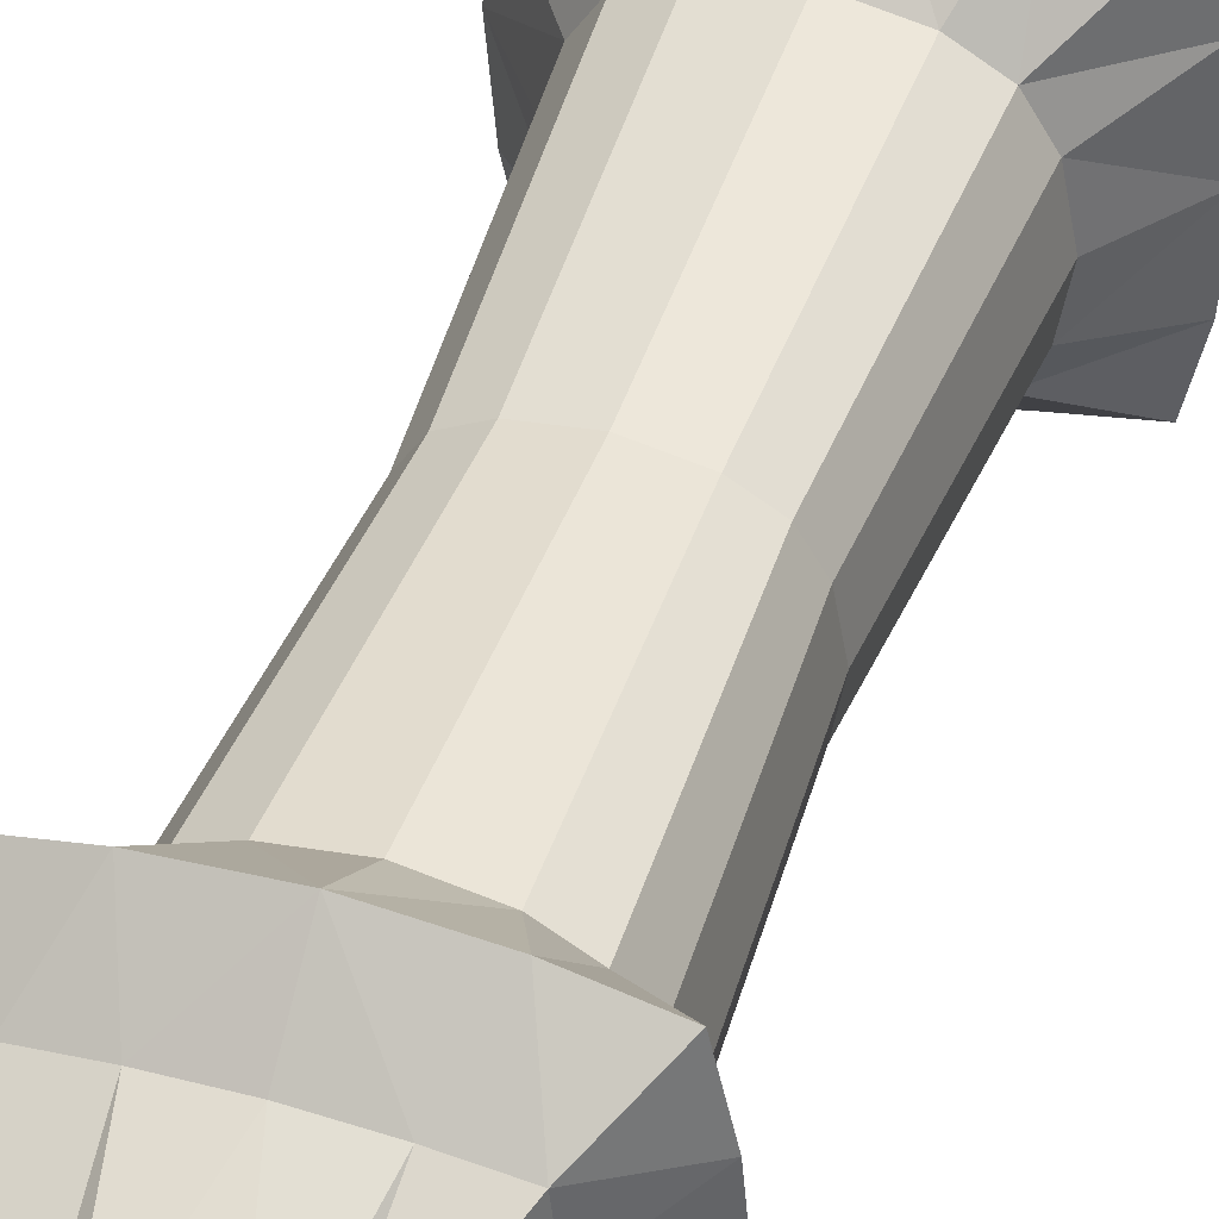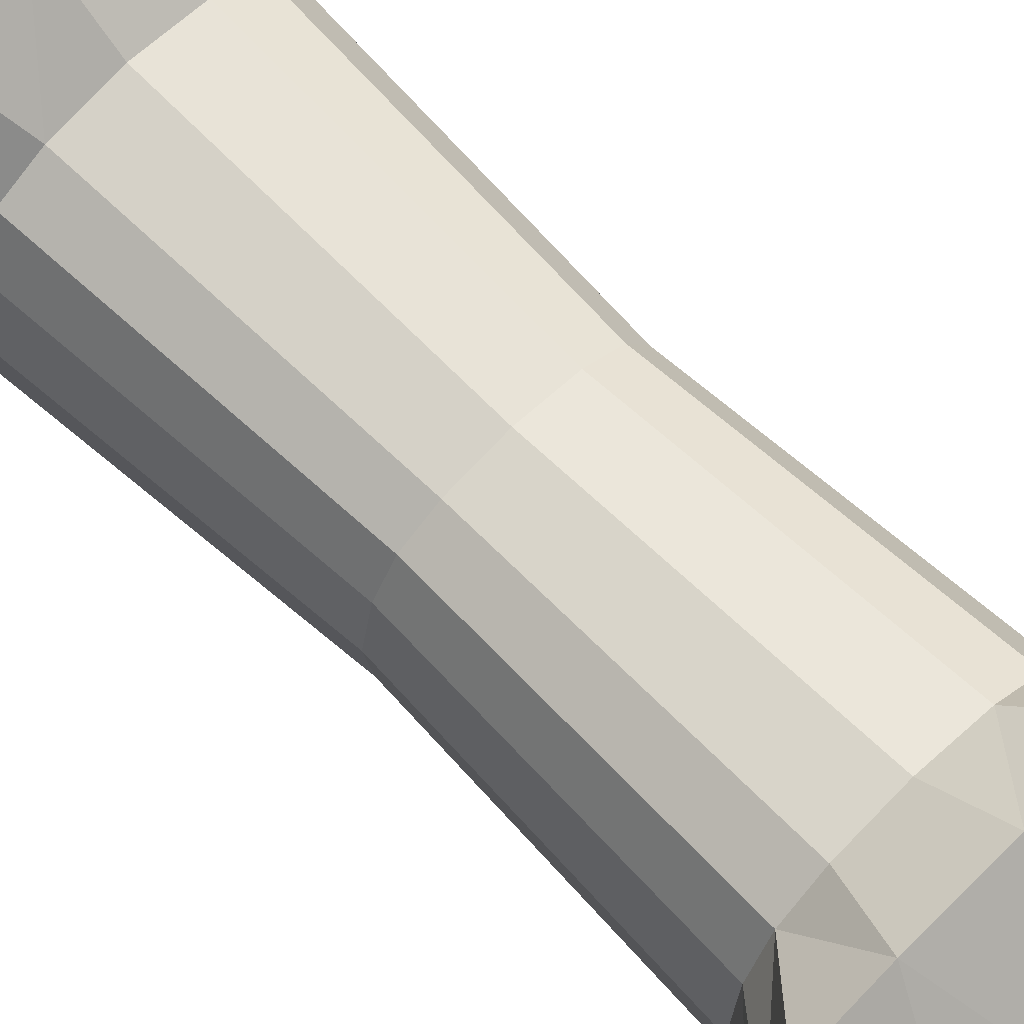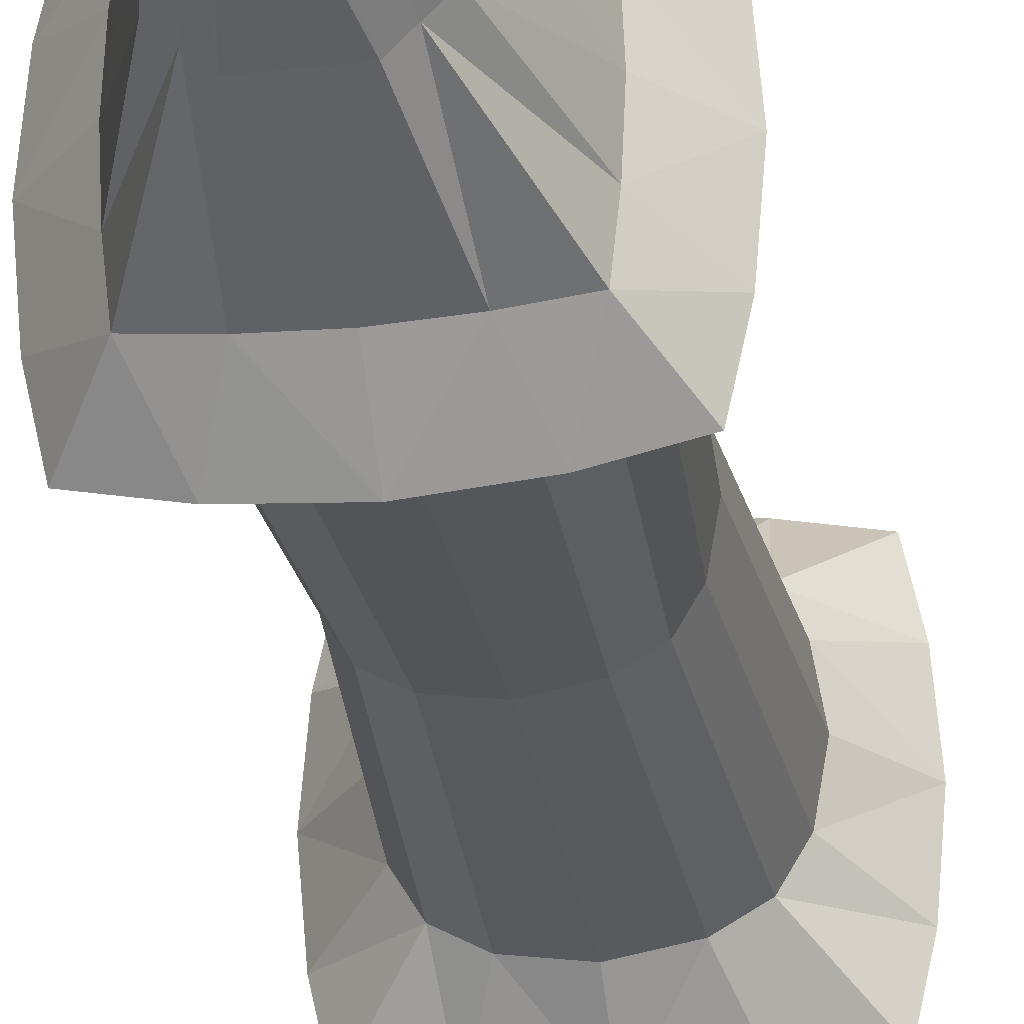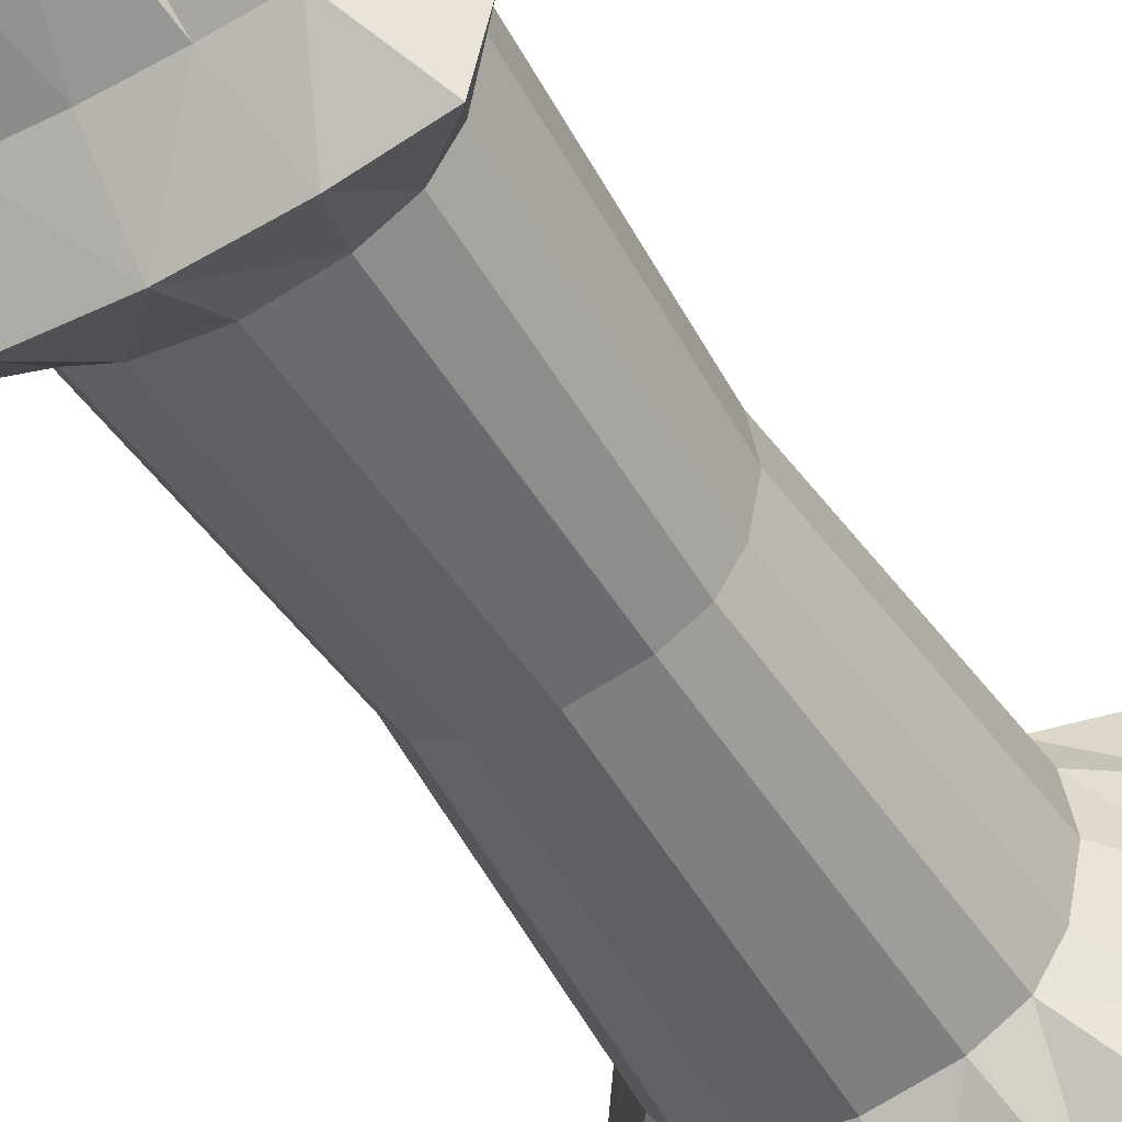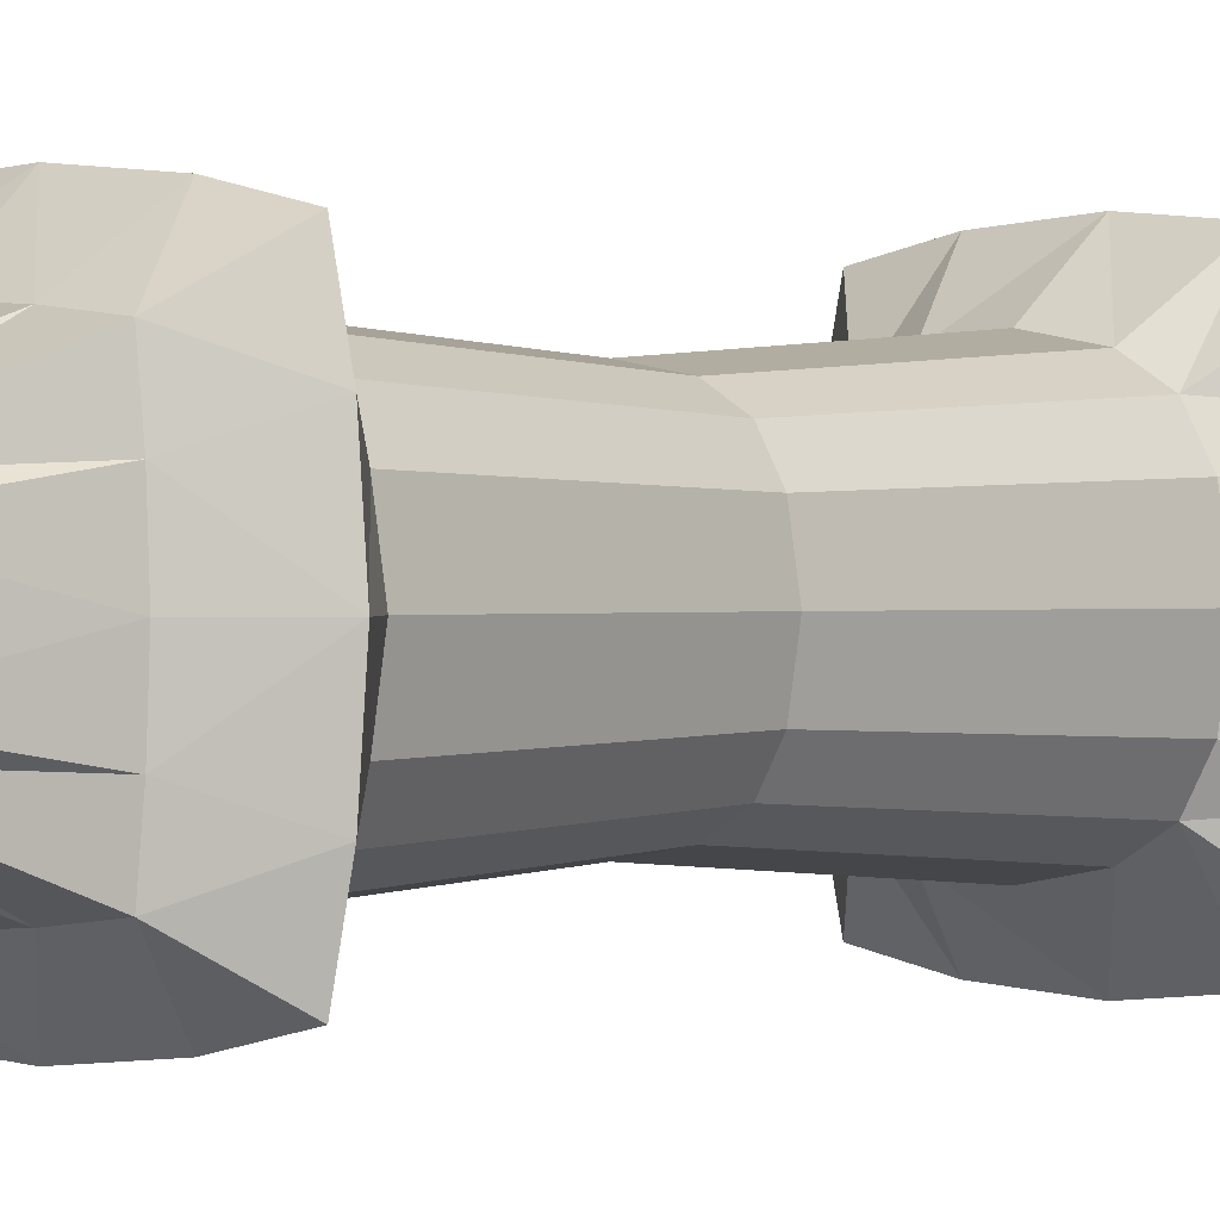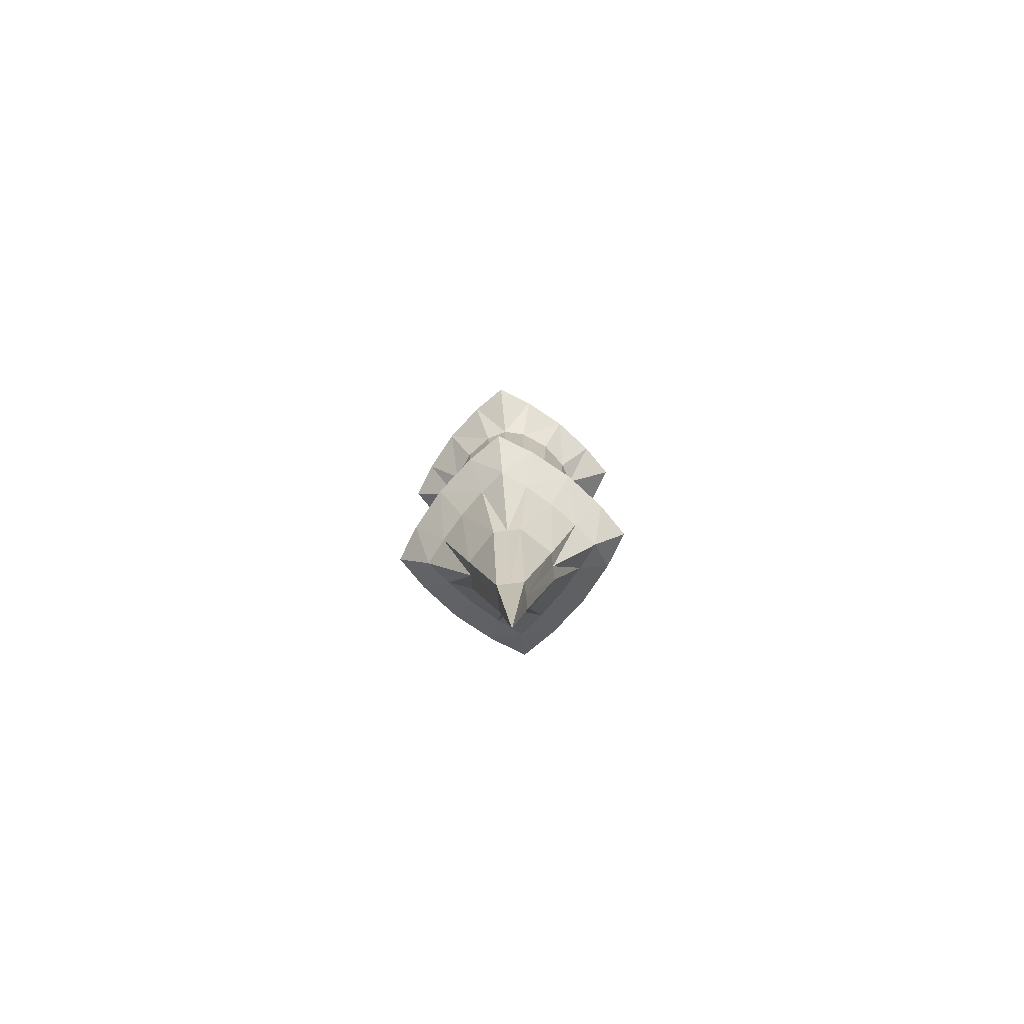
<metadata>
{"format":"obj","ext":"obj","renderer":"f3d","projection":"perspective","resolution":1024,"background":"white","views":[{"elev":46.1,"azim":19.1,"up":"+Y"},{"elev":66.9,"azim":134.8,"up":"+Y"},{"elev":-28.8,"azim":-170.1,"up":"+Y"},{"elev":-51.2,"azim":30.9,"up":"+Y"},{"elev":0.4,"azim":-138.4,"up":"+Y"},{"elev":-78.4,"azim":-38.4,"up":"+Z"}]}
</metadata>
<code>
o Leg
v 0.1767 0.1767 -1.776
v 0.1767 -0.1767 -1.776
v 0.1767 0.1767 1.776
v 0.1767 -0.1767 1.776
v -0.1767 0.1767 -1.776
v -0.1767 -0.1767 -1.776
v -0.1767 0.1767 1.776
v -0.1767 -0.1767 1.776
v 0.2367 0.1183 -1.776
v 0.2367 0 -1.776
v 0.2367 -0.1183 -1.776
v 0.2367 -0.1183 1.776
v 0.2367 0 1.776
v 0.2367 0.1183 1.776
v -0.2367 -0.1183 1.776
v -0.2367 0 1.776
v -0.2367 0.1183 1.776
v -0.2367 -0.1183 -1.776
v -0.2367 0 -1.776
v -0.2367 0.1183 -1.776
v -0.1183 0.2367 1.776
v 0 0.2367 1.776
v 0.1183 0.2367 1.776
v 0.1183 -0.2367 1.776
v 0 -0.2367 1.776
v -0.1183 -0.2367 1.776
v 0.1183 0.2367 -1.776
v 0 0.2367 -1.776
v -0.1183 0.2367 -1.776
v -0.1183 -0.2367 -1.776
v 0 -0.2367 -1.776
v 0.1183 -0.2367 -1.776
v -0.05701 0.05701 -2.417
v 0 0.1129 -2.417
v 0.05701 0.05701 -2.417
v -0.1129 -0 -2.417
v 0 0 -3.087
v 0.1129 -0 -2.417
v -0.05701 -0.05701 -2.417
v 0 -0.1129 -2.417
v 0.05701 -0.05701 -2.417
v 0.05701 0.05701 2.417
v 0 0.1129 2.417
v -0.05701 0.05701 2.417
v 0.1129 -0 2.417
v 0 0 3.087
v -0.1129 -0 2.417
v 0.05701 -0.05701 2.417
v 0 -0.1129 2.417
v -0.05701 -0.05701 2.417
v 0.3073 0.3073 0.8881
v 0.2633 0.2633 0
v 0.3073 0.3073 -0.8881
v 0.3073 -0.3073 -0.8881
v 0.2633 -0.2633 0
v 0.3073 -0.3073 0.8881
v -0.3073 0.3073 -0.8881
v -0.2633 0.2633 0
v -0.3073 0.3073 0.8881
v -0.3073 -0.3073 0.8881
v -0.2633 -0.2633 0
v -0.3073 -0.3073 -0.8881
v -0.3764 0.1882 0.8881
v -0.3225 0.1612 0
v -0.3764 0.1882 -0.8881
v -0.408 0 0.8881
v -0.3495 0 0
v -0.408 0 -0.8881
v -0.3764 -0.1882 0.8881
v -0.3225 -0.1612 0
v -0.3764 -0.1882 -0.8881
v 0.3764 0.1882 -0.8881
v 0.3225 0.1612 0
v 0.3764 0.1882 0.8881
v 0.408 0 -0.8881
v 0.3495 0 0
v 0.408 0 0.8881
v 0.3764 -0.1882 -0.8881
v 0.3225 -0.1612 0
v 0.3764 -0.1882 0.8881
v -0.1882 -0.3764 0.8881
v -0.1612 -0.3225 0
v -0.1882 -0.3764 -0.8881
v 0 -0.408 0.8881
v 0 -0.3495 0
v 0 -0.408 -0.8881
v 0.1882 -0.3764 0.8881
v 0.1612 -0.3225 0
v 0.1882 -0.3764 -0.8881
v 0.1882 0.3764 0.8881
v 0.1612 0.3225 0
v 0.1882 0.3764 -0.8881
v 0 0.408 0.8881
v 0 0.3495 0
v 0 0.408 -0.8881
v -0.1882 0.3764 0.8881
v -0.1612 0.3225 0
v -0.1882 0.3764 -0.8881
v 0.5132 -0.5132 1.112
v -0.5132 0.5132 1.112
v 0.5628 0.2814 1.112
v 0.5854 0 1.112
v 0.5628 -0.2814 1.112
v 0.5132 0.5132 1.112
v -0.5132 -0.5132 1.112
v -0.5628 0.2814 1.112
v -0.5854 0 1.112
v -0.5628 -0.2814 1.112
v -0.2814 -0.5628 1.112
v 0 -0.5854 1.112
v 0.2814 -0.5628 1.112
v 0.2814 0.5628 1.112
v 0 0.5854 1.112
v -0.2814 0.5628 1.112
v 0.5132 0.5132 -1.112
v -0.5132 -0.5132 -1.112
v -0.5628 0.2814 -1.112
v -0.5854 0 -1.112
v -0.5628 -0.2814 -1.112
v -0.2814 -0.5628 -1.112
v 0 -0.5854 -1.112
v 0.2814 -0.5628 -1.112
v 0.2814 0.5628 -1.112
v 0 0.5854 -1.112
v -0.2814 0.5628 -1.112
v 0.5132 -0.5132 -1.112
v -0.5132 0.5132 -1.112
v 0.5628 0.2814 -1.112
v 0.5854 0 -1.112
v 0.5628 -0.2814 -1.112
v 0.3751 -0.3751 1.317
v -0.3751 0.3751 1.317
v 0.394 0.197 1.317
v 0.4027 -0 1.317
v 0.394 -0.197 1.317
v 0.3751 0.3751 1.317
v -0.3751 -0.3751 1.317
v -0.394 0.197 1.317
v -0.4027 -0 1.317
v -0.394 -0.197 1.317
v -0.197 -0.394 1.317
v 0 -0.4027 1.317
v 0.197 -0.394 1.317
v 0.197 0.394 1.317
v 0 0.4027 1.317
v -0.197 0.394 1.317
v 0.3751 0.3751 -1.317
v -0.3751 -0.3751 -1.317
v -0.3941 0.197 -1.317
v -0.4027 -0 -1.317
v -0.3941 -0.197 -1.317
v -0.197 -0.3941 -1.317
v 0 -0.4027 -1.317
v 0.197 -0.3941 -1.317
v 0.197 0.3941 -1.317
v 0 0.4027 -1.317
v -0.197 0.3941 -1.317
v 0.3751 -0.3751 -1.317
v -0.3751 0.3751 -1.317
v 0.3941 0.197 -1.317
v 0.4027 -0 -1.317
v 0.3941 -0.197 -1.317
f 135 4 131
f 50 8 26
f 151 6 148
f 41 2 32
f 157 5 159
f 154 2 158
f 1 35 27
f 9 38 35
f 38 11 41
f 5 149 159
f 20 150 149
f 150 18 151
f 7 44 21
f 17 47 44
f 47 15 50
f 3 133 136
f 14 134 133
f 134 12 135
f 45 12 13
f 46 48 45
f 46 50 49
f 14 45 13
f 42 46 45
f 44 46 43
f 3 42 14
f 23 43 42
f 21 43 22
f 36 18 19
f 37 39 36
f 37 41 40
f 20 36 19
f 33 37 36
f 35 37 34
f 5 33 20
f 29 34 33
f 27 34 28
f 6 152 148
f 30 153 152
f 153 32 154
f 1 155 147
f 27 156 155
f 156 29 157
f 39 6 18
f 40 30 39
f 40 32 31
f 48 4 12
f 49 24 48
f 49 26 25
f 113 96 114
f 93 97 96
f 95 97 94
f 90 113 112
f 91 93 90
f 91 95 94
f 51 112 104
f 52 90 51
f 52 92 91
f 110 87 111
f 84 88 87
f 86 88 85
f 81 110 109
f 82 84 81
f 82 86 85
f 60 109 105
f 61 81 60
f 61 83 82
f 129 78 130
f 75 79 78
f 77 79 76
f 72 129 128
f 73 75 72
f 73 77 76
f 53 128 115
f 52 72 53
f 52 74 73
f 107 69 108
f 66 70 69
f 68 70 67
f 63 107 106
f 64 66 63
f 64 68 67
f 59 106 100
f 58 63 59
f 58 65 64
f 111 56 99
f 87 55 56
f 89 55 88
f 114 59 100
f 96 58 59
f 98 58 97
f 108 60 105
f 69 61 60
f 71 61 70
f 130 54 126
f 78 55 54
f 80 55 79
f 108 137 140
f 114 132 146
f 111 131 143
f 132 106 138
f 138 107 139
f 107 140 139
f 137 109 141
f 141 110 142
f 110 143 142
f 136 112 144
f 144 113 145
f 113 146 145
f 102 80 77
f 74 102 77
f 51 101 74
f 103 56 80
f 130 158 162
f 147 128 160
f 160 129 161
f 129 162 161
f 124 98 95
f 92 124 95
f 53 123 92
f 121 89 86
f 83 121 86
f 62 120 83
f 118 71 68
f 65 118 68
f 57 117 65
f 122 54 89
f 125 57 98
f 119 62 71
f 145 21 22
f 23 145 22
f 3 144 23
f 142 24 25
f 26 142 25
f 8 141 26
f 139 15 16
f 17 139 16
f 7 138 17
f 143 4 24
f 146 7 21
f 140 8 15
f 102 135 103
f 133 102 101
f 136 101 104
f 103 131 99
f 161 11 10
f 9 161 10
f 1 160 9
f 162 2 11
f 124 157 125
f 155 124 123
f 147 123 115
f 121 154 122
f 152 121 120
f 148 120 116
f 118 151 119
f 149 118 117
f 159 117 127
f 122 158 126
f 125 159 127
f 119 148 116
f 135 12 4
f 50 15 8
f 151 18 6
f 41 11 2
f 157 29 5
f 154 32 2
f 1 9 35
f 9 10 38
f 38 10 11
f 5 20 149
f 20 19 150
f 150 19 18
f 7 17 44
f 17 16 47
f 47 16 15
f 3 14 133
f 14 13 134
f 134 13 12
f 45 48 12
f 46 49 48
f 46 47 50
f 14 42 45
f 42 43 46
f 44 47 46
f 3 23 42
f 23 22 43
f 21 44 43
f 36 39 18
f 37 40 39
f 37 38 41
f 20 33 36
f 33 34 37
f 35 38 37
f 5 29 33
f 29 28 34
f 27 35 34
f 6 30 152
f 30 31 153
f 153 31 32
f 1 27 155
f 27 28 156
f 156 28 29
f 39 30 6
f 40 31 30
f 40 41 32
f 48 24 4
f 49 25 24
f 49 50 26
f 113 93 96
f 93 94 97
f 95 98 97
f 90 93 113
f 91 94 93
f 91 92 95
f 51 90 112
f 52 91 90
f 52 53 92
f 110 84 87
f 84 85 88
f 86 89 88
f 81 84 110
f 82 85 84
f 82 83 86
f 60 81 109
f 61 82 81
f 61 62 83
f 129 75 78
f 75 76 79
f 77 80 79
f 72 75 129
f 73 76 75
f 73 74 77
f 53 72 128
f 52 73 72
f 52 51 74
f 107 66 69
f 66 67 70
f 68 71 70
f 63 66 107
f 64 67 66
f 64 65 68
f 59 63 106
f 58 64 63
f 58 57 65
f 111 87 56
f 87 88 55
f 89 54 55
f 114 96 59
f 96 97 58
f 98 57 58
f 108 69 60
f 69 70 61
f 71 62 61
f 130 78 54
f 78 79 55
f 80 56 55
f 108 105 137
f 114 100 132
f 111 99 131
f 132 100 106
f 138 106 107
f 107 108 140
f 137 105 109
f 141 109 110
f 110 111 143
f 136 104 112
f 144 112 113
f 113 114 146
f 102 103 80
f 74 101 102
f 51 104 101
f 103 99 56
f 130 126 158
f 147 115 128
f 160 128 129
f 129 130 162
f 124 125 98
f 92 123 124
f 53 115 123
f 121 122 89
f 83 120 121
f 62 116 120
f 118 119 71
f 65 117 118
f 57 127 117
f 122 126 54
f 125 127 57
f 119 116 62
f 145 146 21
f 23 144 145
f 3 136 144
f 142 143 24
f 26 141 142
f 8 137 141
f 139 140 15
f 17 138 139
f 7 132 138
f 143 131 4
f 146 132 7
f 140 137 8
f 102 134 135
f 133 134 102
f 136 133 101
f 103 135 131
f 161 162 11
f 9 160 161
f 1 147 160
f 162 158 2
f 124 156 157
f 155 156 124
f 147 155 123
f 121 153 154
f 152 153 121
f 148 152 120
f 118 150 151
f 149 150 118
f 159 149 117
f 122 154 158
f 125 157 159
f 119 151 148

</code>
